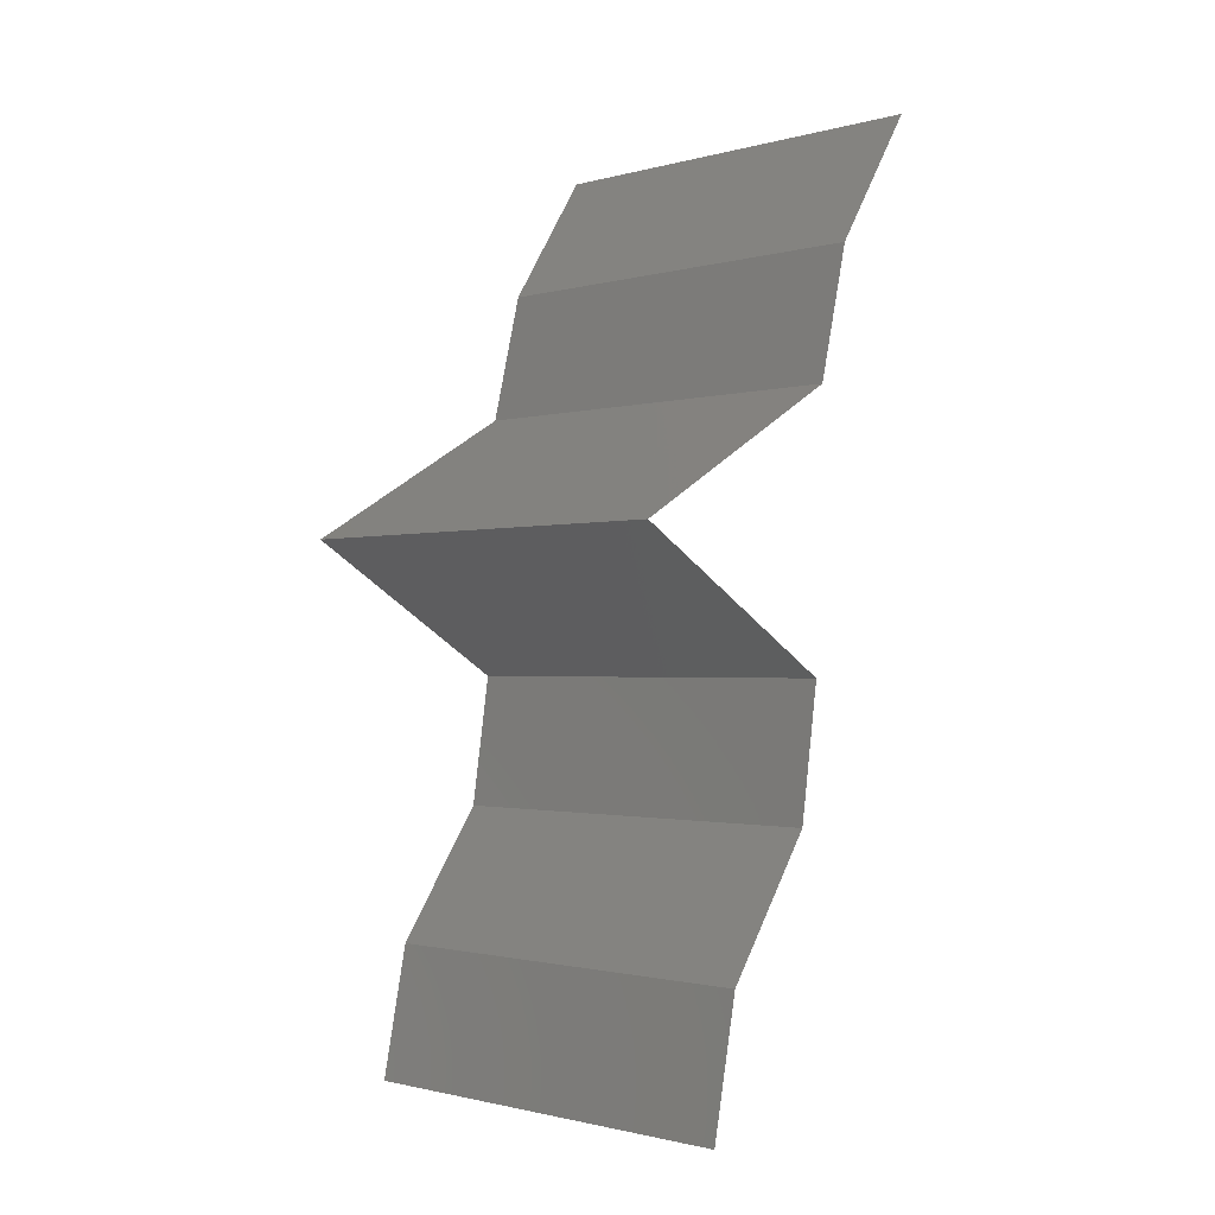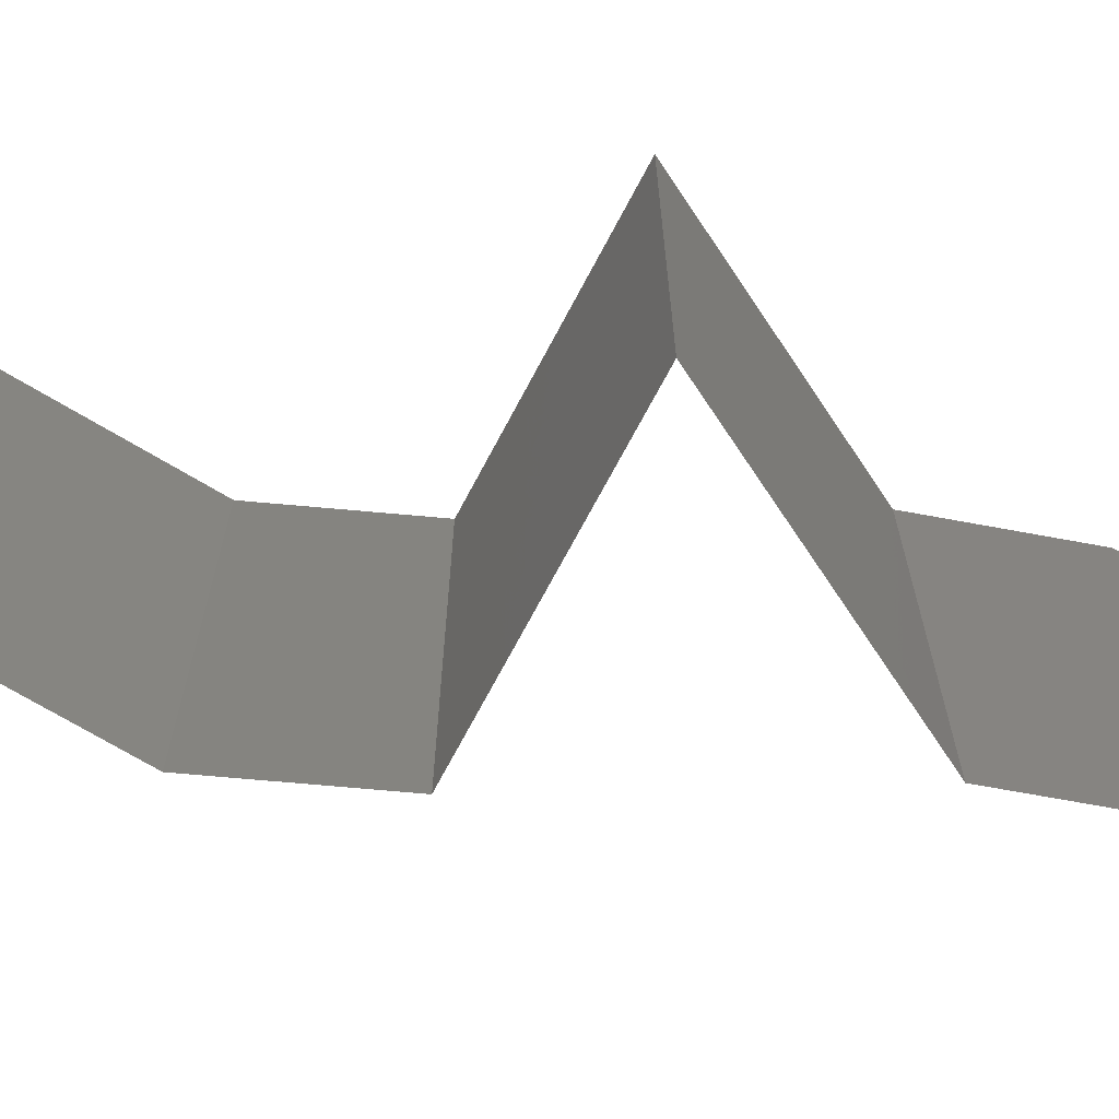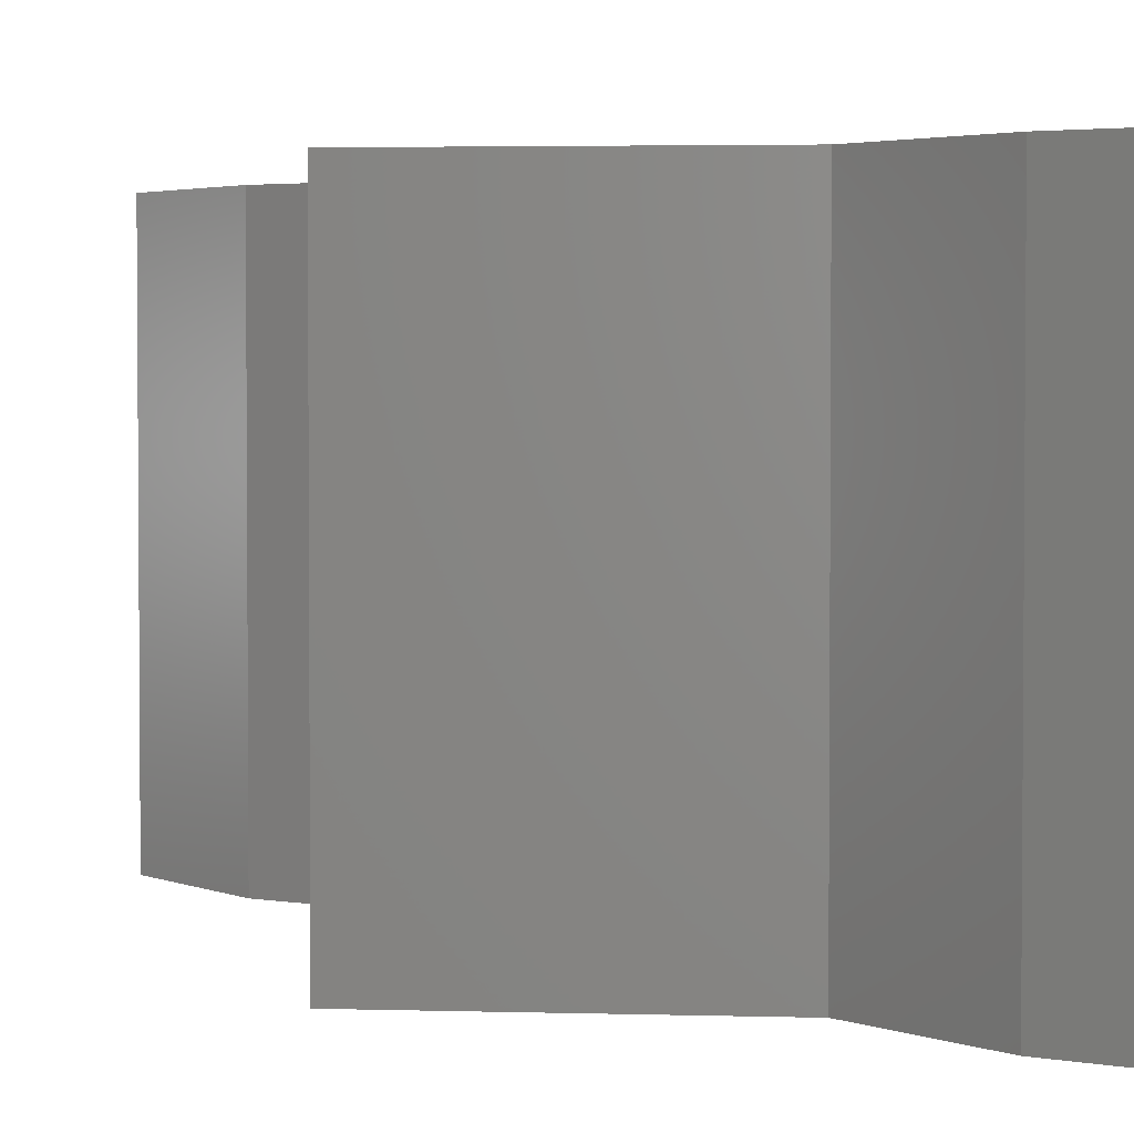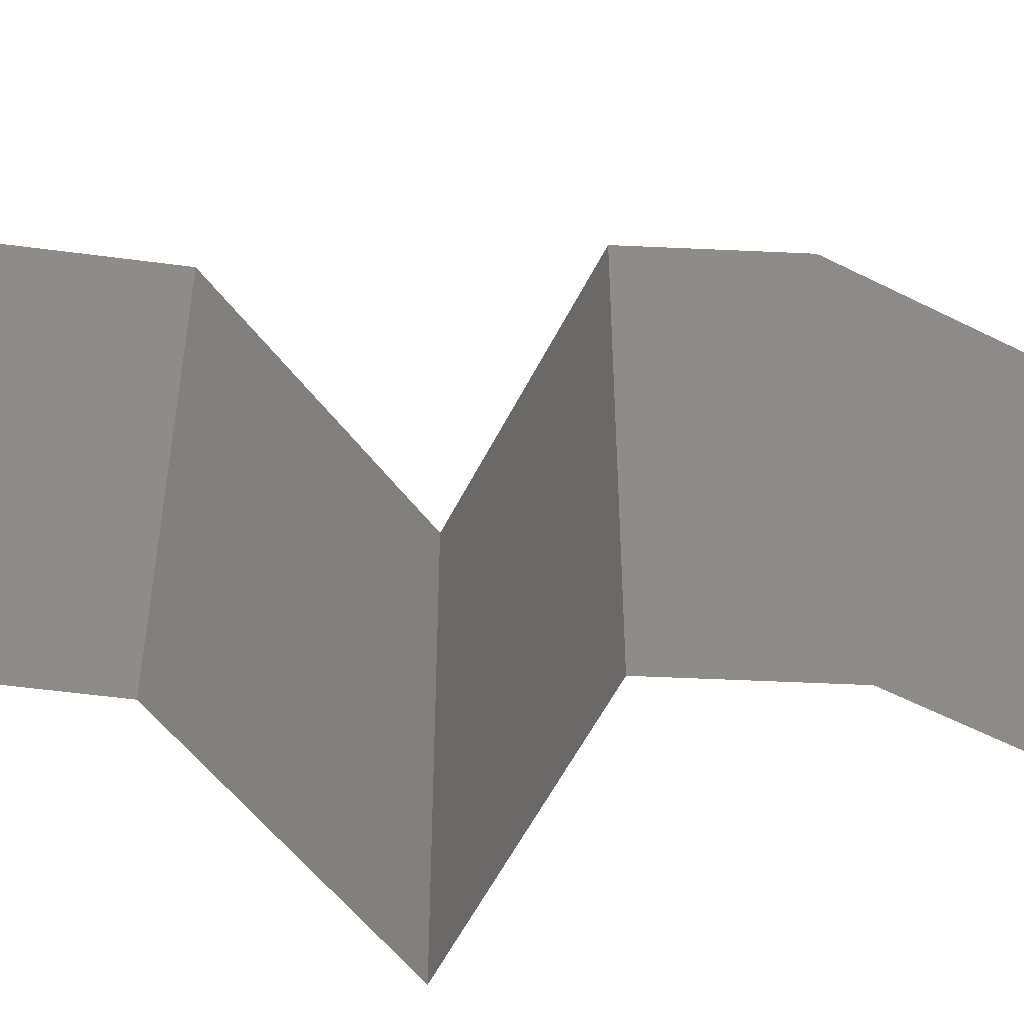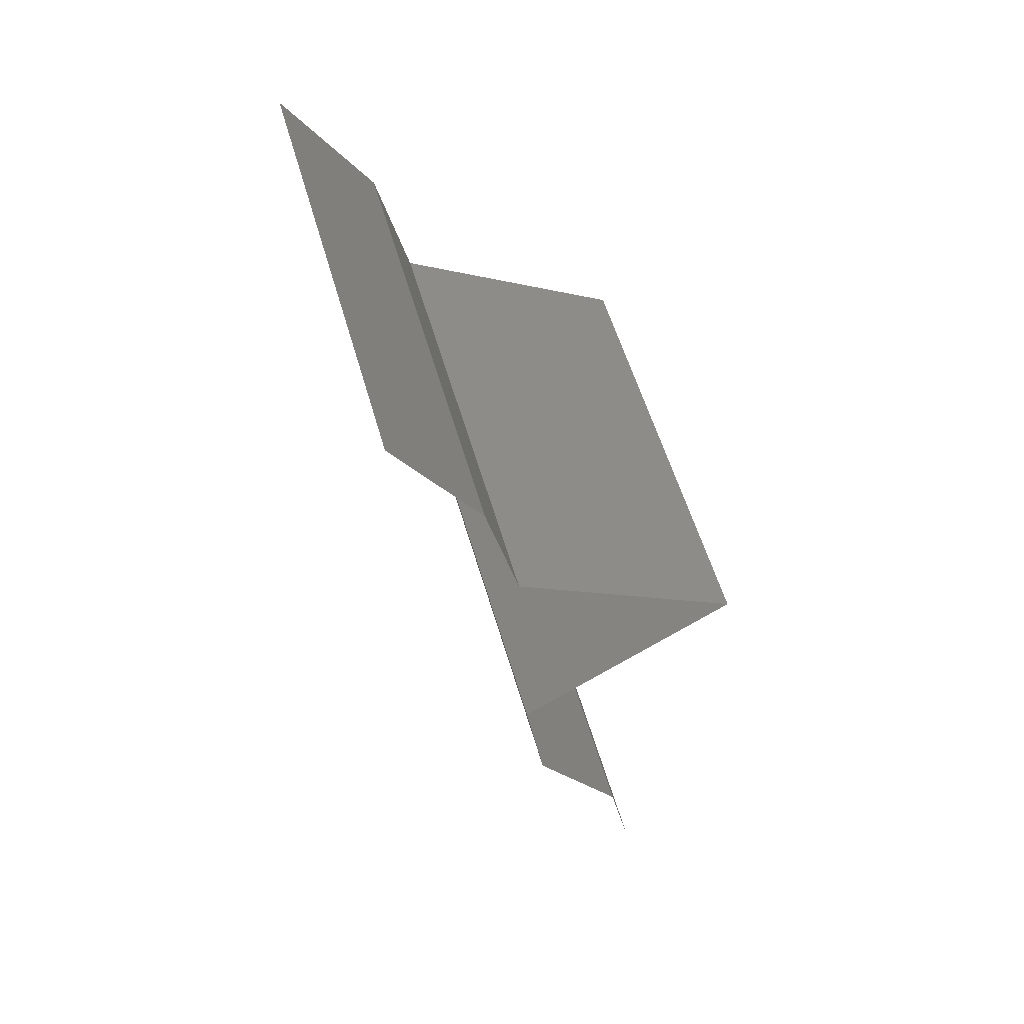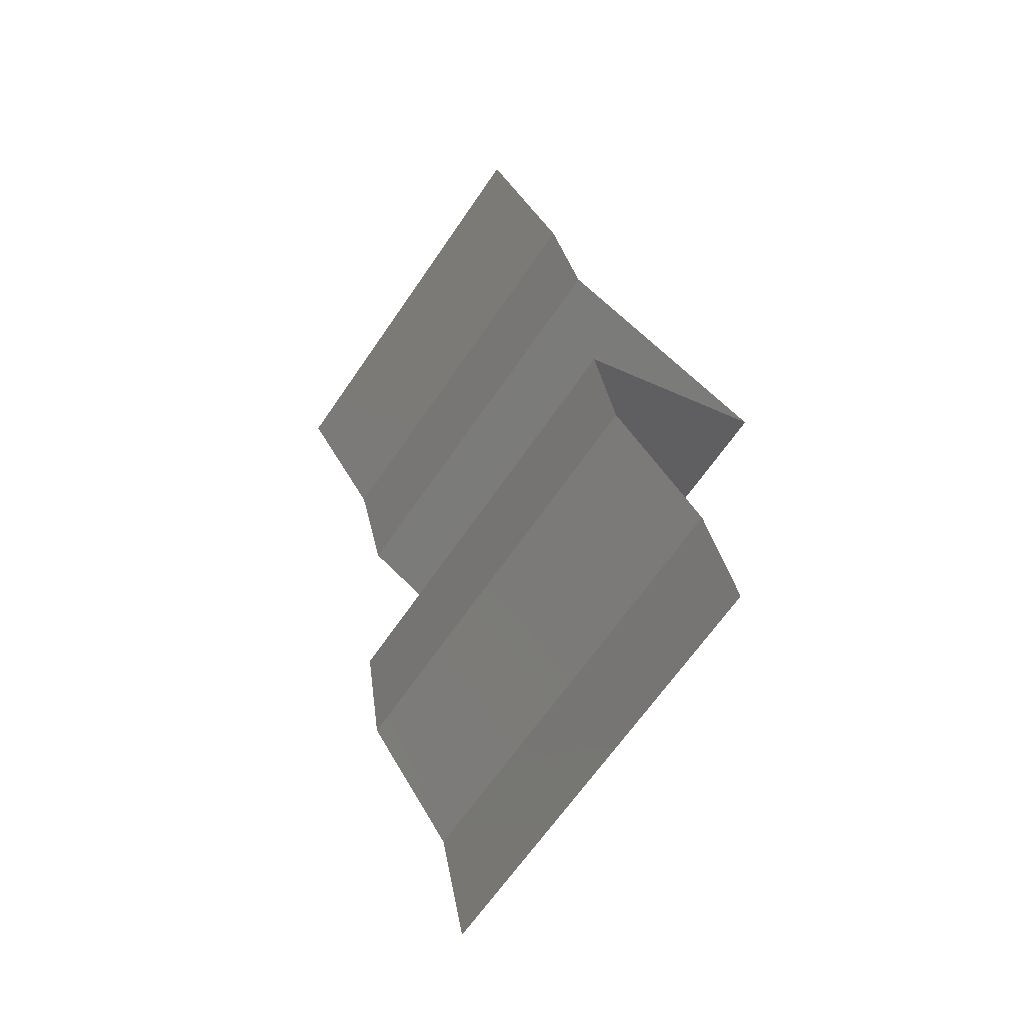
<metadata>
{"format":"stl","ext":"stl","renderer":"f3d","projection":"perspective","resolution":1024,"background":"white","views":[{"elev":-1.4,"azim":134.7,"up":"+Y"},{"elev":-71.1,"azim":93.4,"up":"+Z"},{"elev":3.0,"azim":155.8,"up":"+Z"},{"elev":-53.6,"azim":-84.3,"up":"+Z"},{"elev":55.4,"azim":-15.8,"up":"+Y"},{"elev":-65.8,"azim":-34.4,"up":"+Y"}]}
</metadata>
<code>
# stl→obj: 38 verts, 56 faces
v 0.03492 0.04251 0.01
v 0.03098 0.04858 0.01
v 0.03295 0.04555 0.005
v 0.03295 0.04555 0.015
v 0.03492 0.04251 0.02
v 0.03098 0.04858 0.02
v 0.03098 0.04858 0
v 0.03492 0.04251 0
v 0.03641 0.03644 0.01
v 0.03566 0.03947 0.005
v 0.03566 0.03947 0.015
v 0.03641 0.03644 0
v 0.03641 0.03644 0.02
v 0.04683 0.03036 0.02
v 0.04162 0.0334 0.01408
v 0.04683 0.03036 0
v 0.04162 0.0334 0.00602
v 0.04683 0.03036 0.01
v 0.03685 0.02429 0
v 0.04184 0.02733 0.005729
v 0.03685 0.02429 0.02
v 0.04184 0.02733 0.01405
v 0.03685 0.02429 0.01
v 0.03776 0.01822 0.01
v 0.03731 0.02126 0.015
v 0.03731 0.02126 0.005
v 0.03776 0.01822 0
v 0.03776 0.01822 0.02
v 0.0419 0.01215 0.02
v 0.03983 0.01518 0.015
v 0.0419 0.01215 0.01
v 0.03983 0.01518 0.005
v 0.0419 0.01215 0
v 0.04312 0.006073 0.02
v 0.04251 0.009109 0.015
v 0.04312 0.006073 0
v 0.04251 0.009109 0.005
v 0.04312 0.006073 0.01
f 1 2 3
f 2 1 4
f 5 6 4
f 7 8 3
f 2 7 3
f 6 2 4
f 8 1 3
f 1 5 4
f 9 1 10
f 1 9 11
f 8 12 10
f 13 5 11
f 1 8 10
f 5 1 11
f 12 9 10
f 9 13 11
f 14 13 15
f 12 16 17
f 13 9 15
f 16 18 17
f 9 12 17
f 9 17 15
f 17 18 15
f 18 14 15
f 16 19 20
f 21 14 22
f 18 20 22
f 20 23 22
f 14 18 22
f 19 23 20
f 18 16 20
f 23 21 22
f 23 24 25
f 24 23 26
f 19 27 26
f 28 21 25
f 23 19 26
f 21 23 25
f 27 24 26
f 24 28 25
f 29 28 30
f 31 24 32
f 27 33 32
f 24 31 30
f 24 27 32
f 28 24 30
f 33 31 32
f 31 29 30
f 34 29 35
f 33 36 37
f 31 38 35
f 38 31 37
f 31 33 37
f 29 31 35
f 36 38 37
f 38 34 35

</code>
